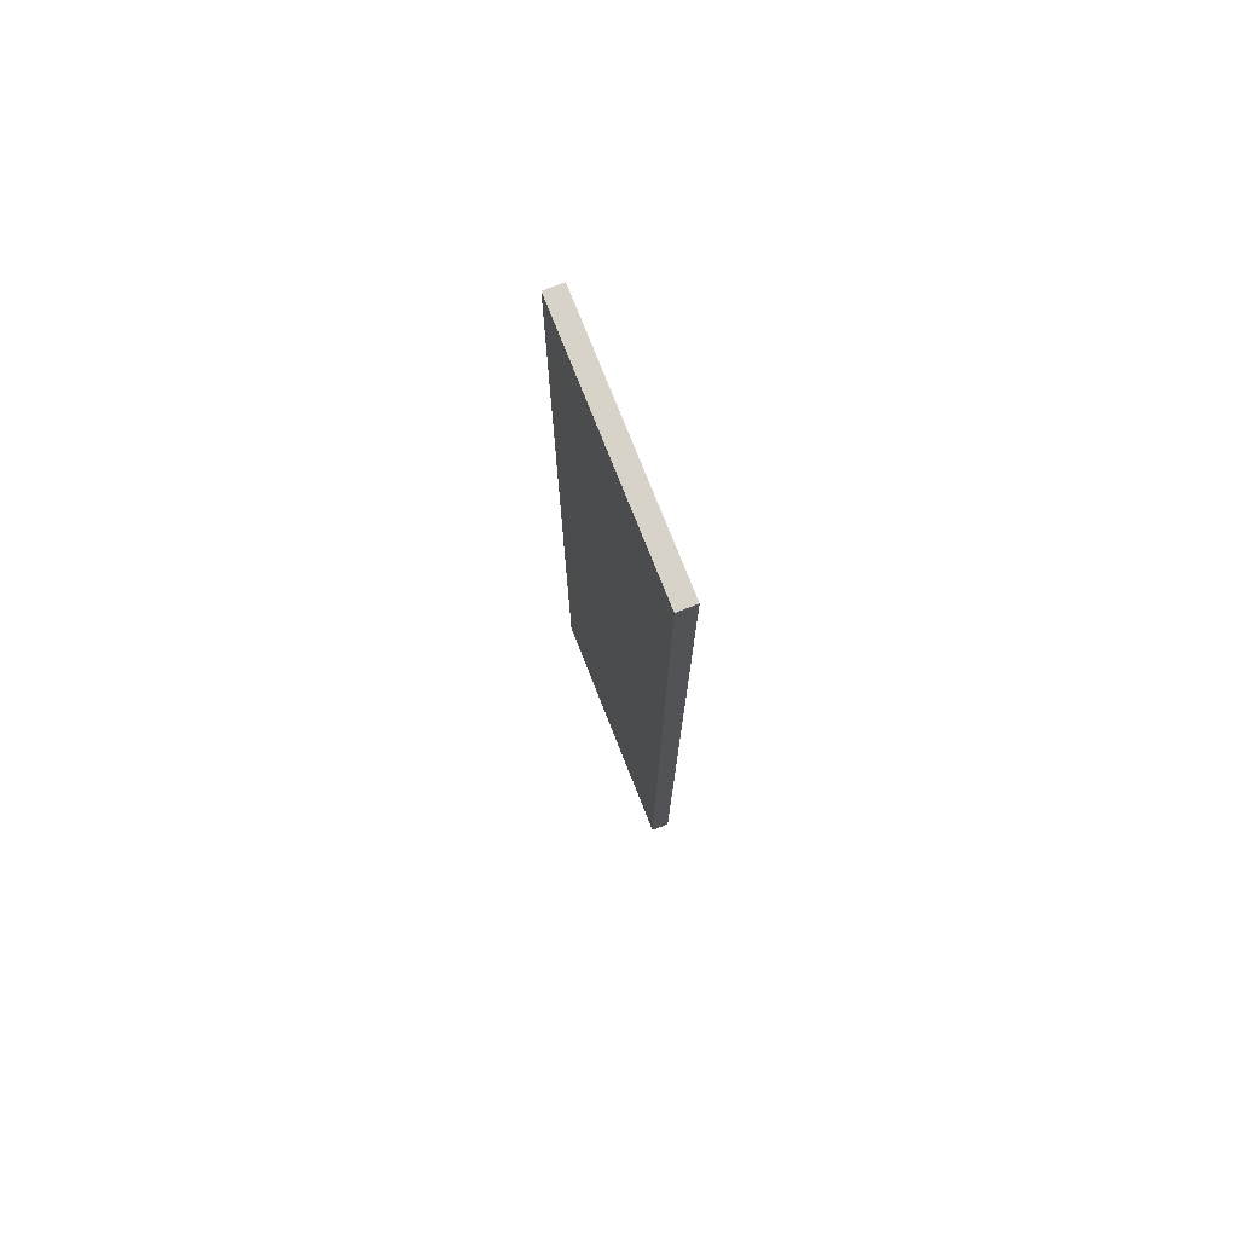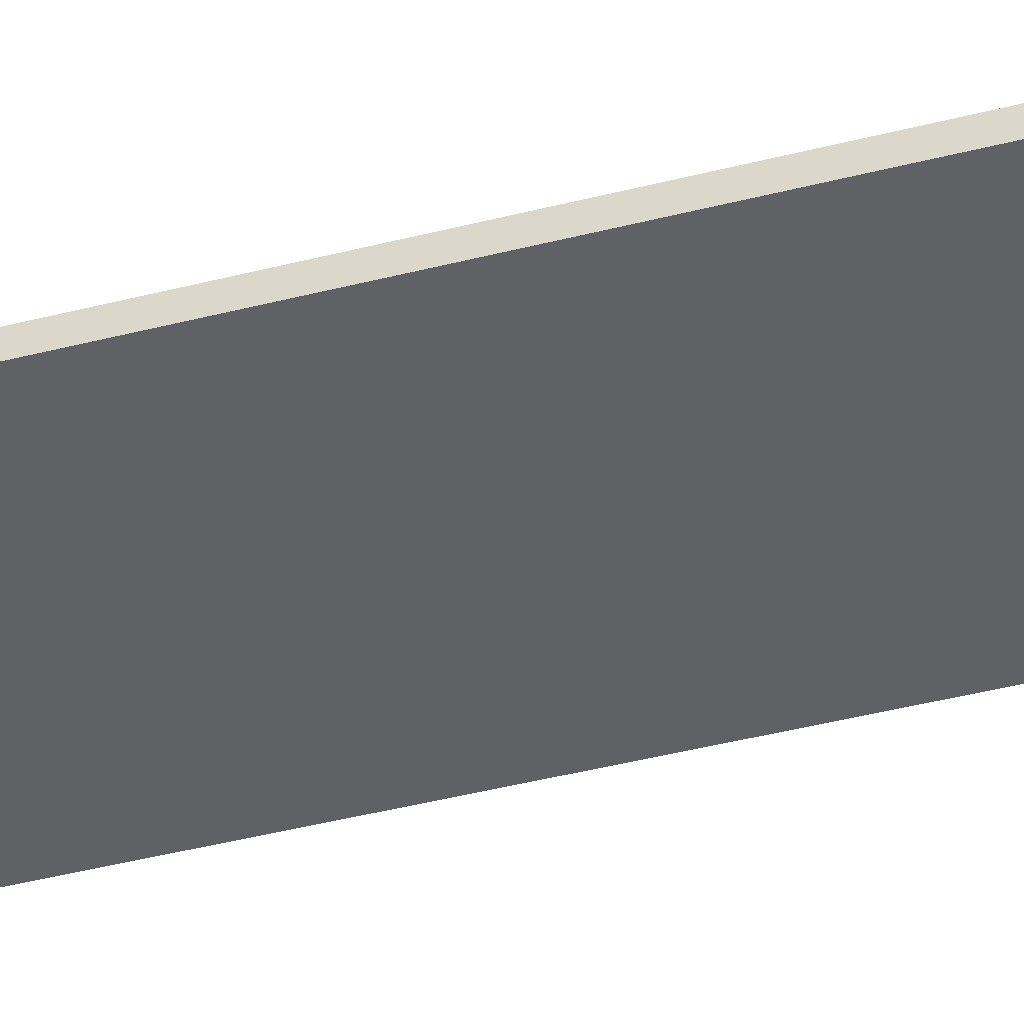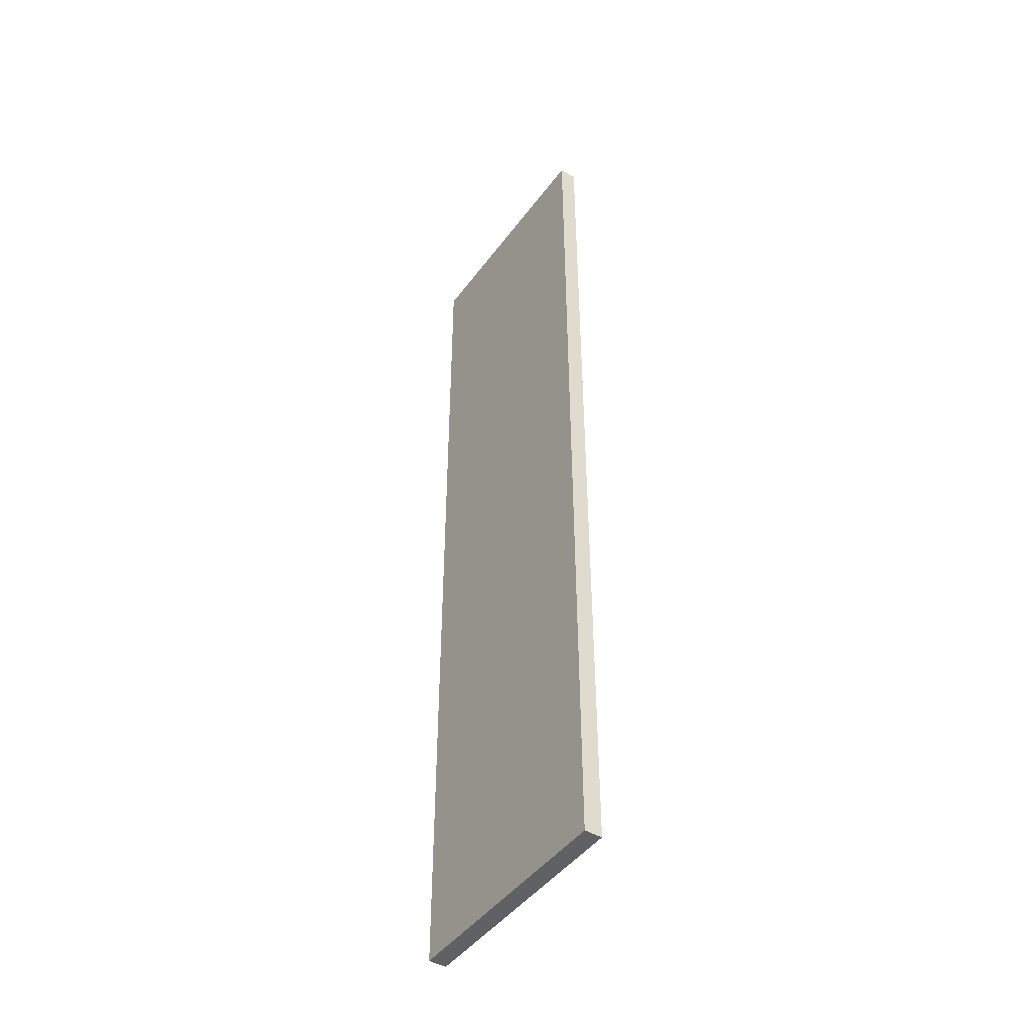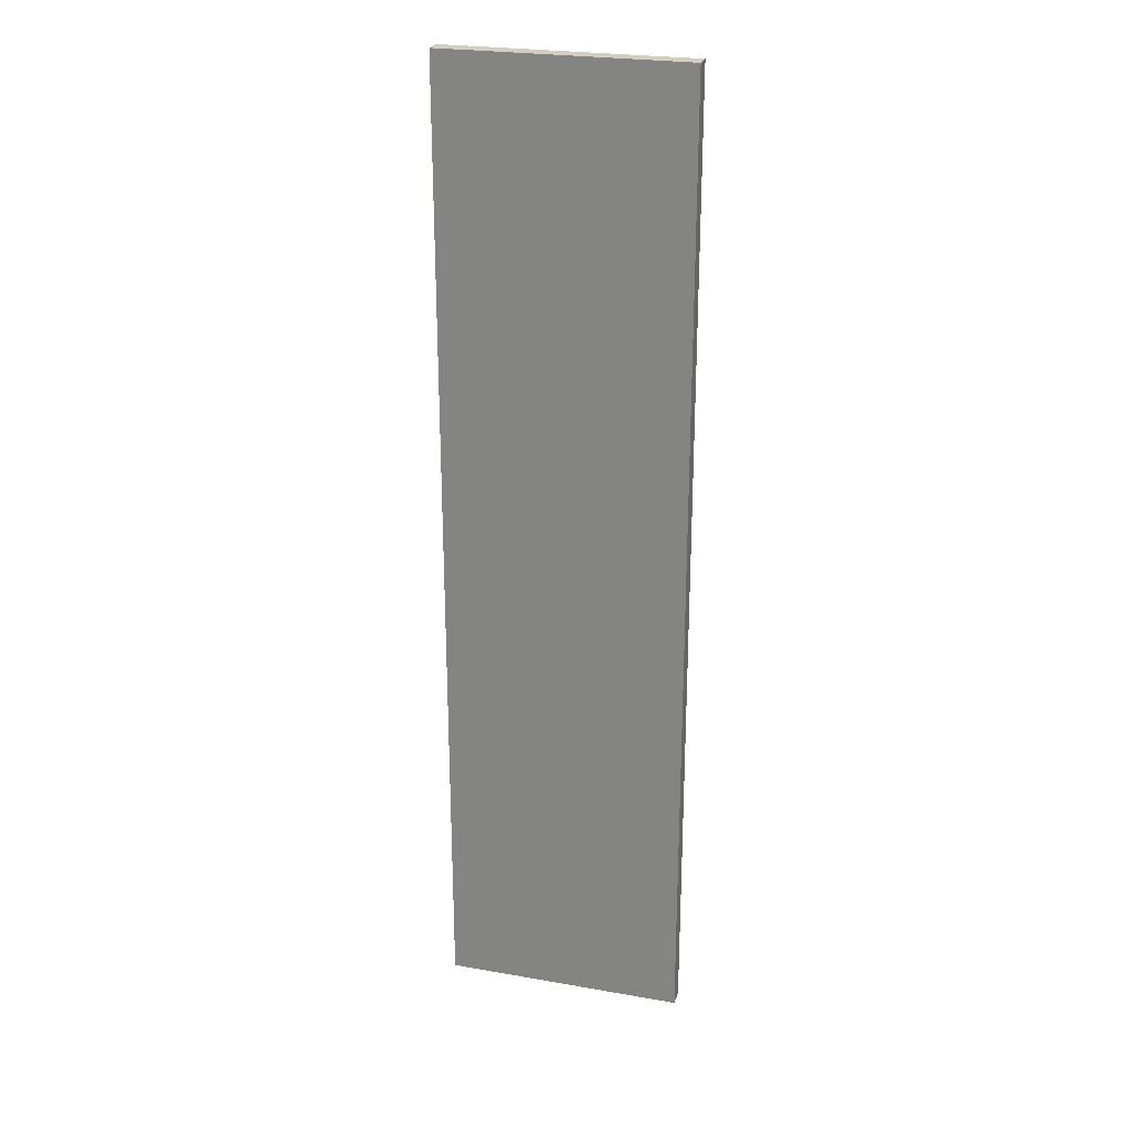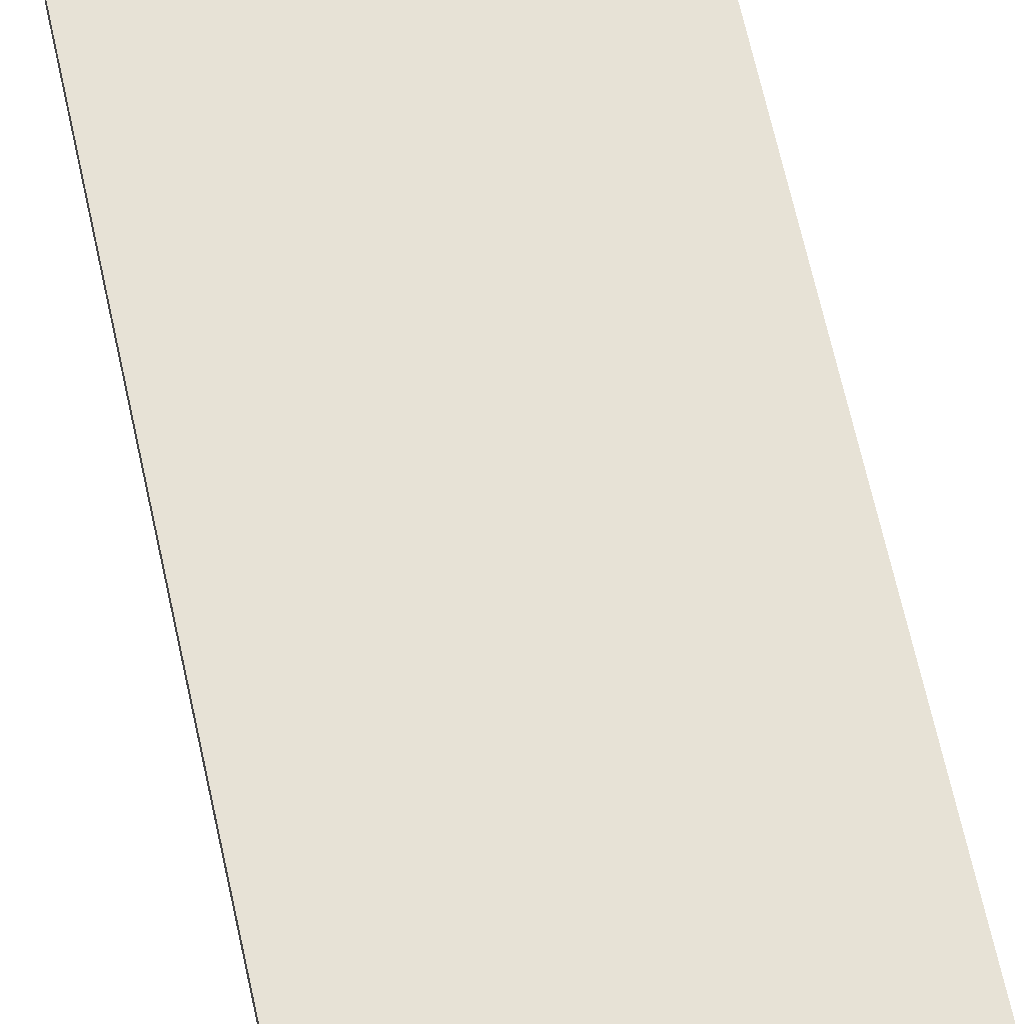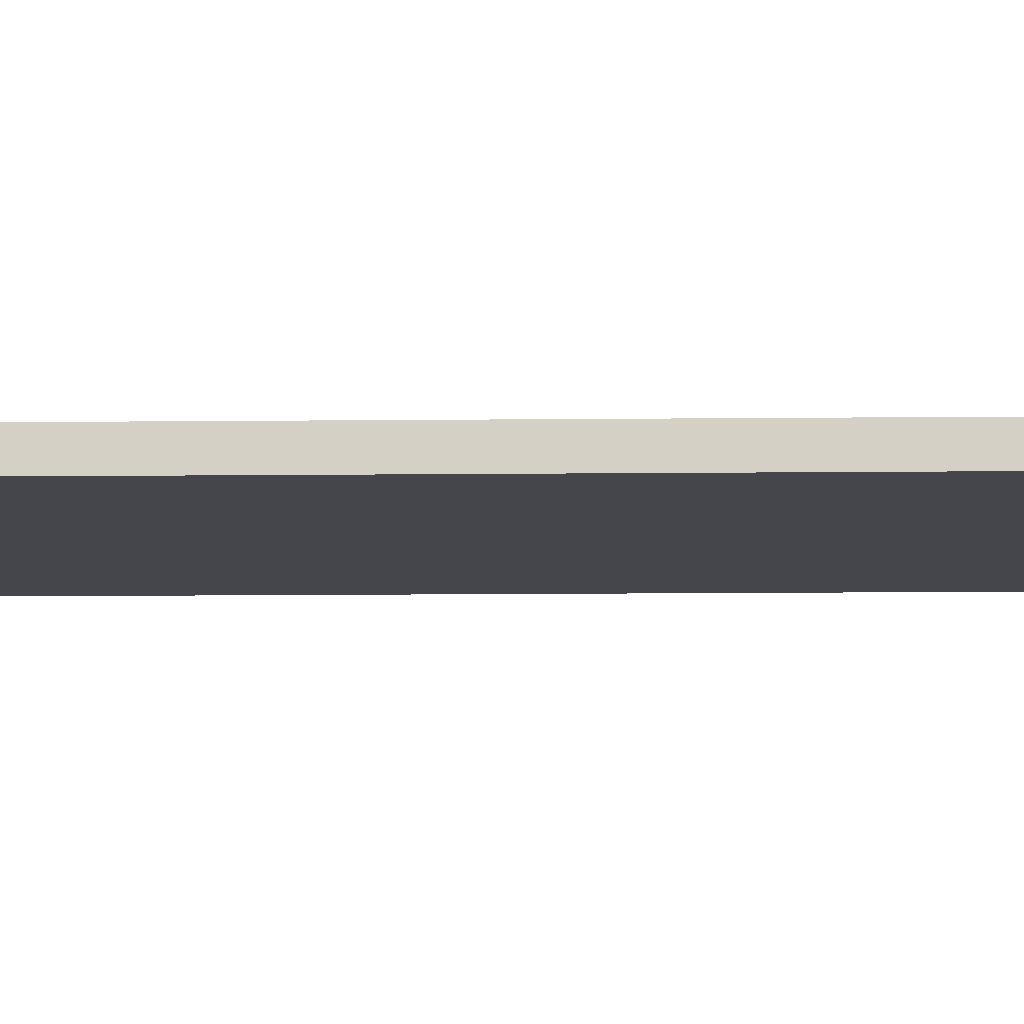
<metadata>
{"format":"obj","ext":"obj","renderer":"f3d","projection":"perspective","resolution":1024,"background":"white","views":[{"elev":76.2,"azim":68.2,"up":"+Y"},{"elev":-47.0,"azim":-74.1,"up":"+Z"},{"elev":-45.7,"azim":55.6,"up":"+Y"},{"elev":25.2,"azim":-164.5,"up":"+Y"},{"elev":63.7,"azim":167.9,"up":"+Z"},{"elev":-9.8,"azim":91.7,"up":"+Z"}]}
</metadata>
<code>
o large_door_1_Cube.015
v -0.2532 -1.02 -0.0197
v 0.2533 -1.02 -0.01763
v 0.2532 -1.02 0.0197
v -0.2533 -1.02 0.01763
v -0.2532 1.02 -0.0197
v 0.2533 1.02 -0.01763
v 0.2532 1.02 0.0197
v -0.2533 1.02 0.01763
f 1 2 3 4
f 5 8 7 6
f 1 5 6 2
f 2 6 7 3
f 3 7 8 4
f 5 1 4 8

</code>
